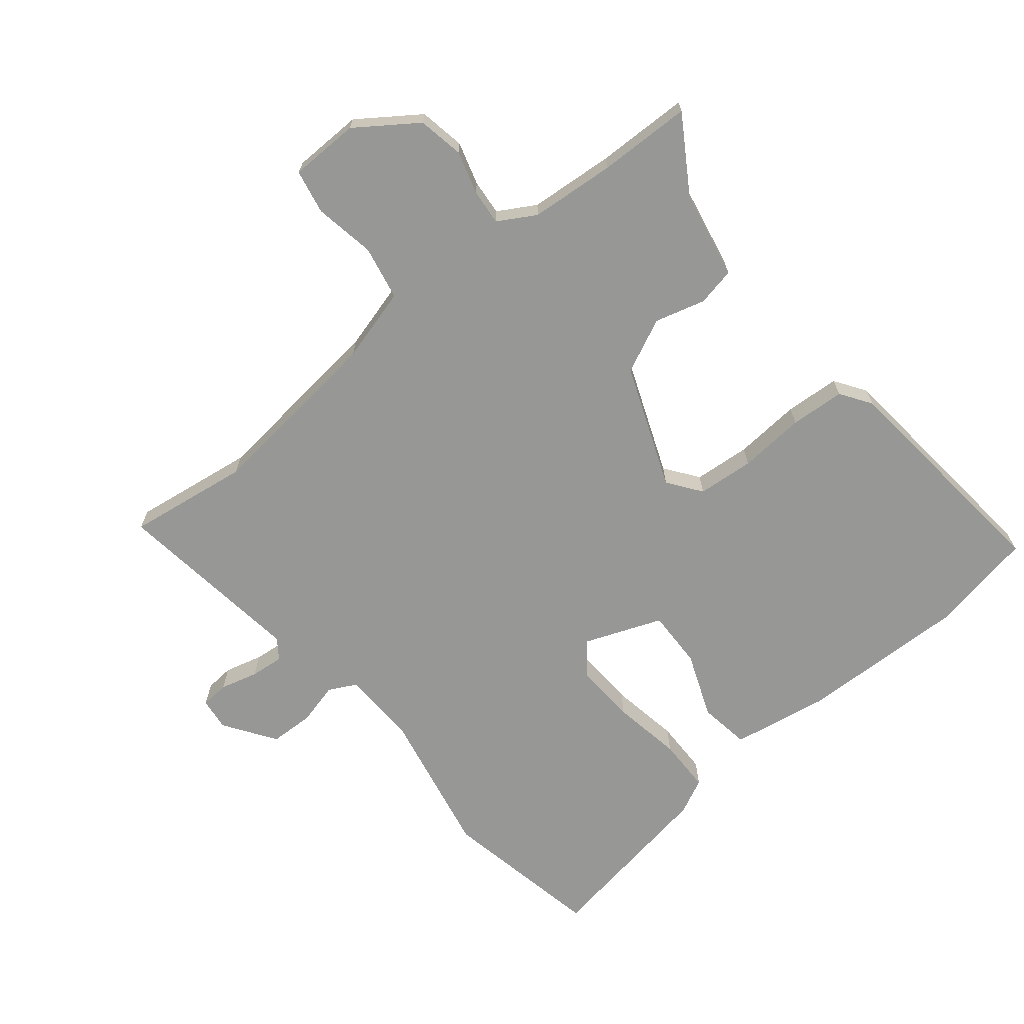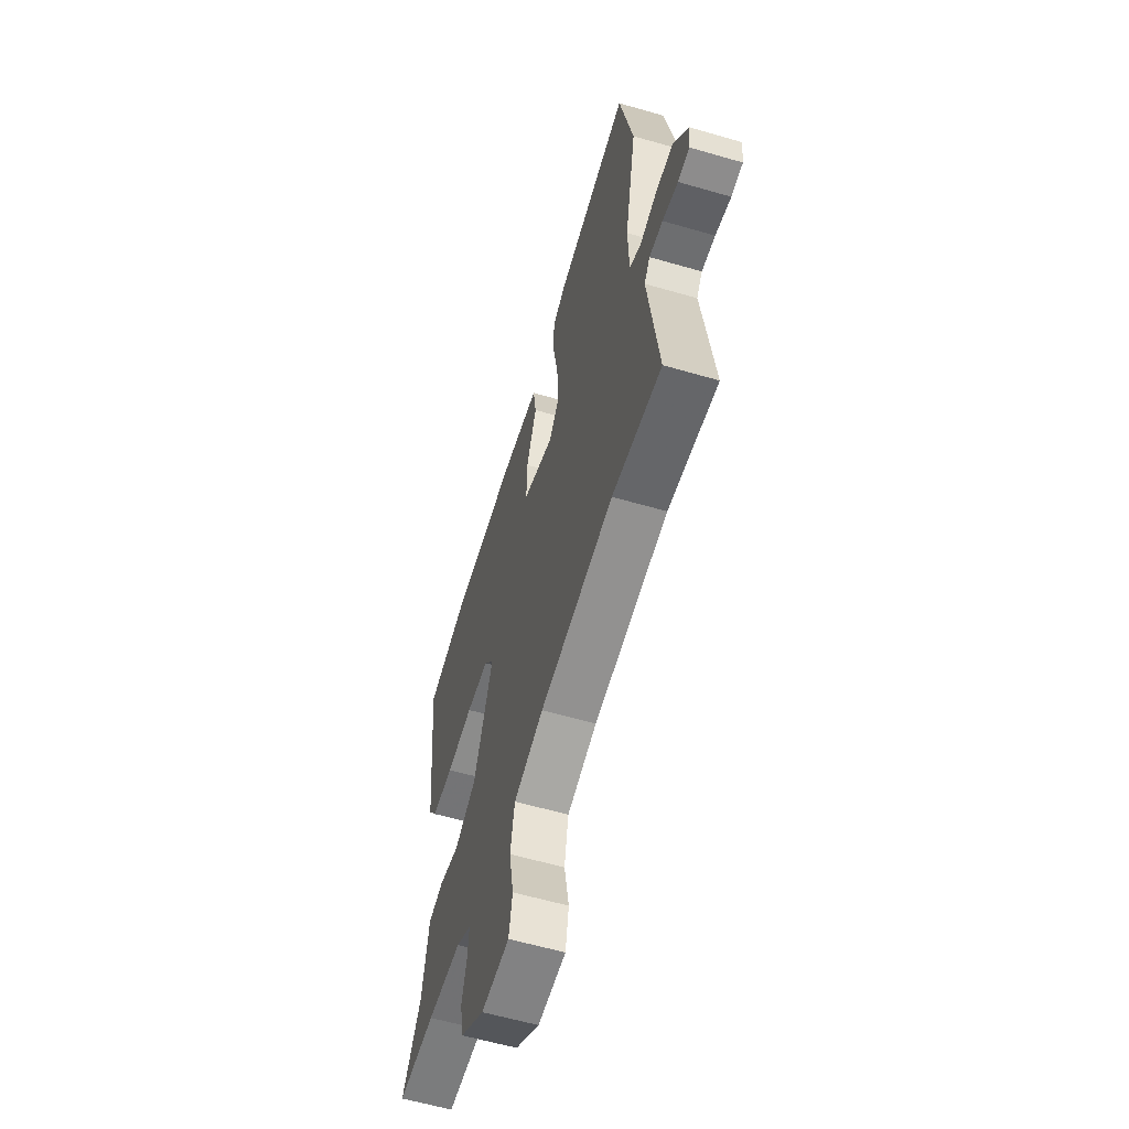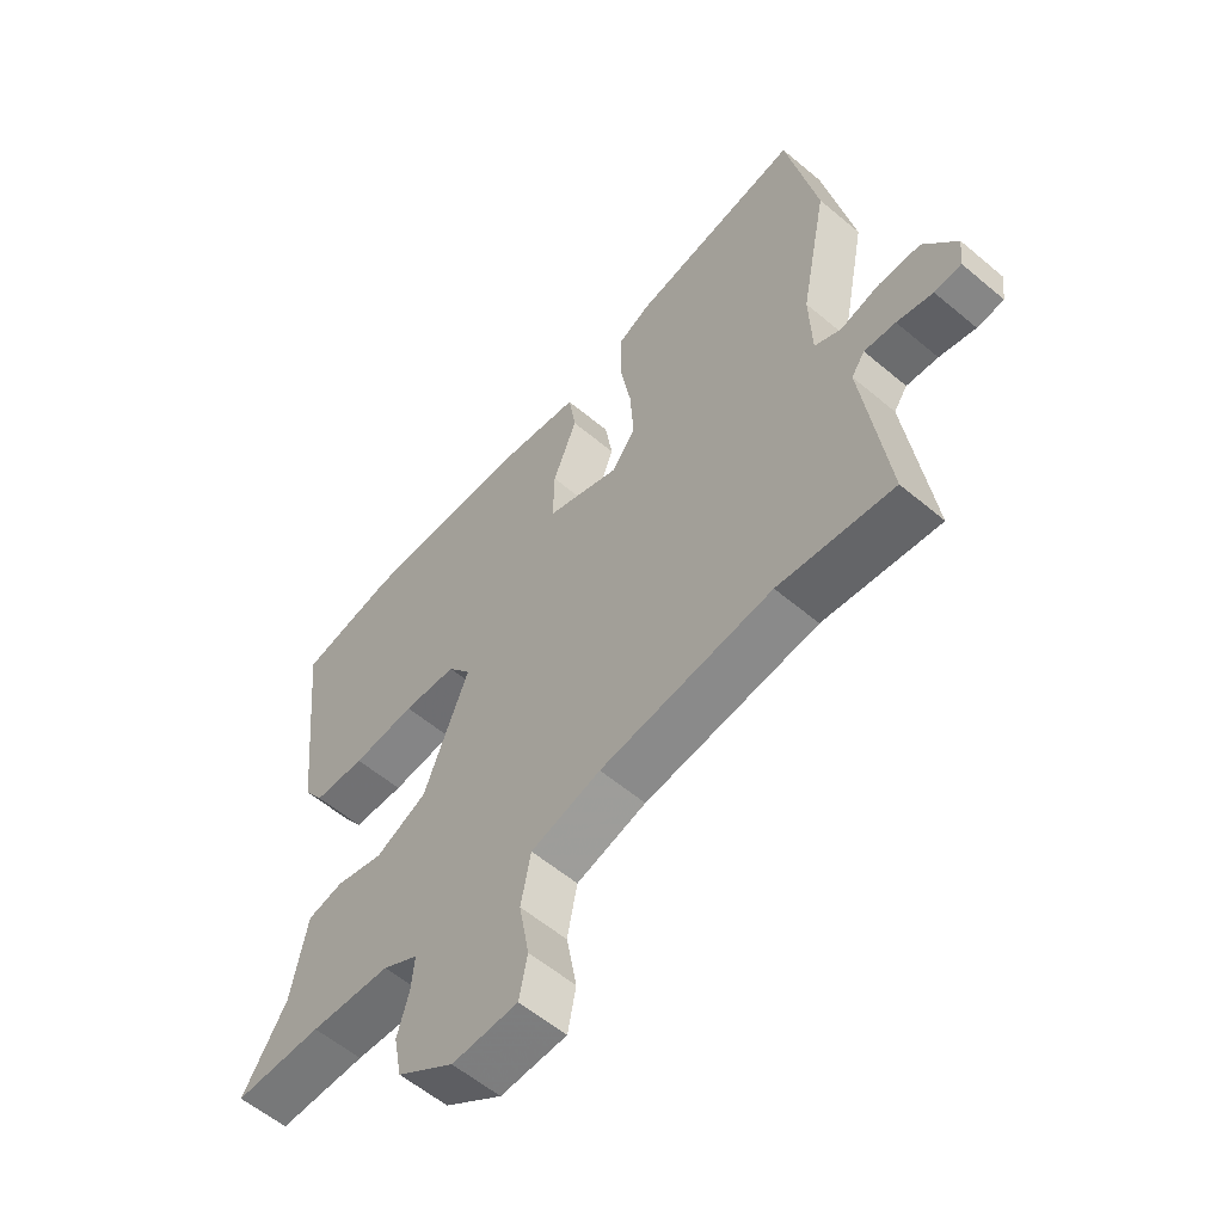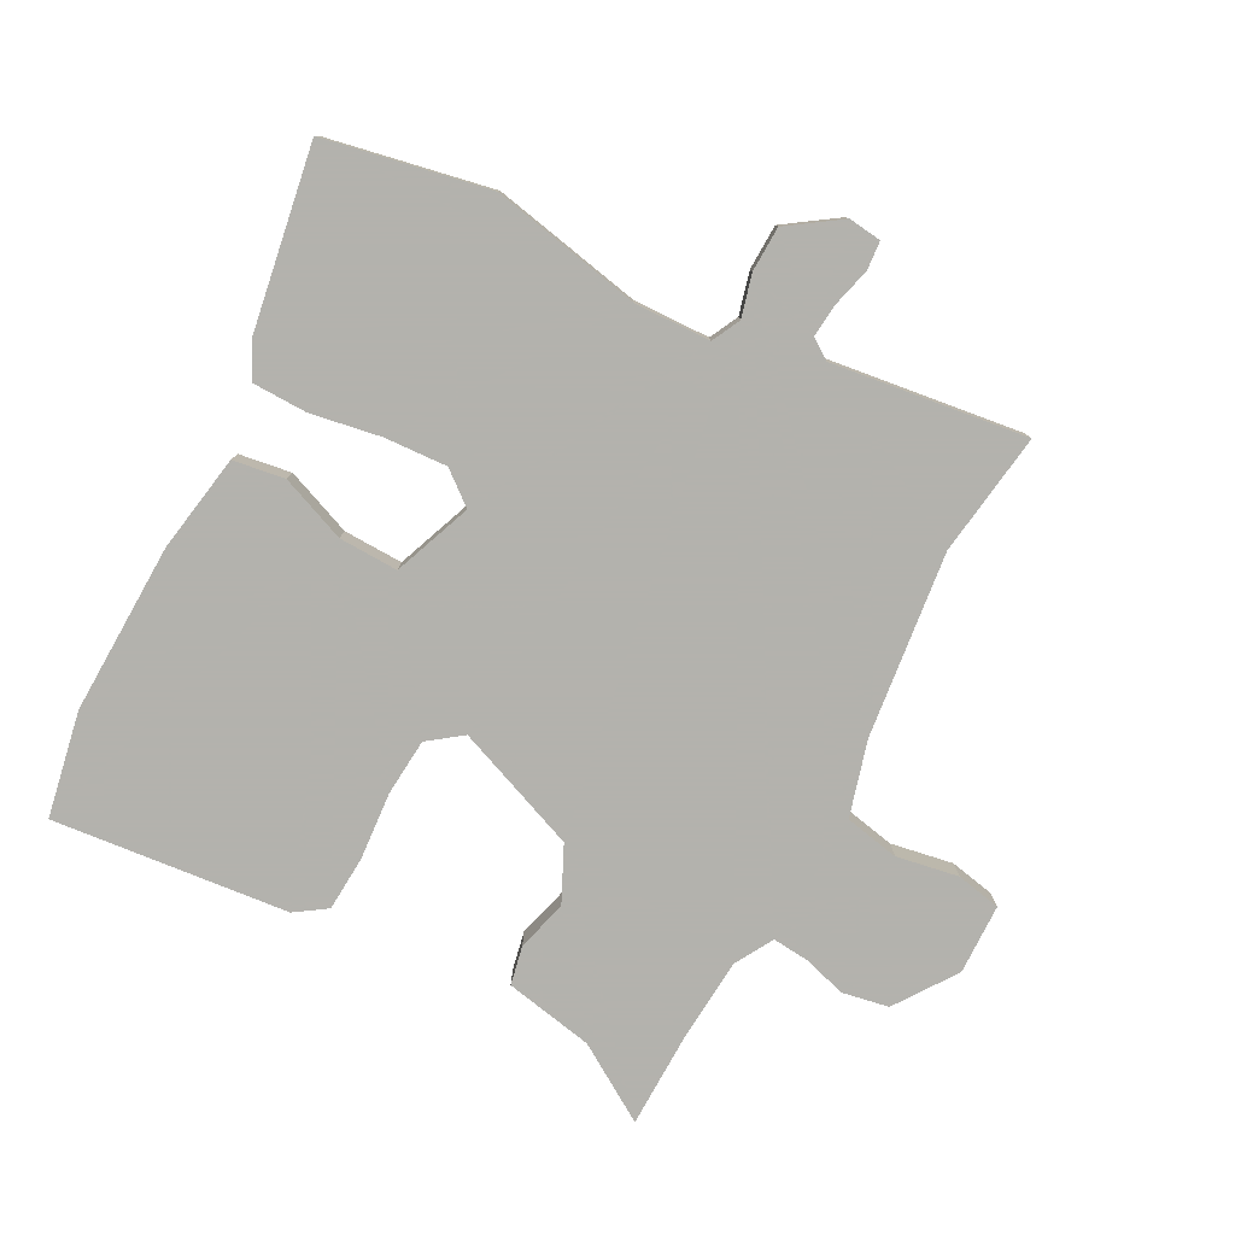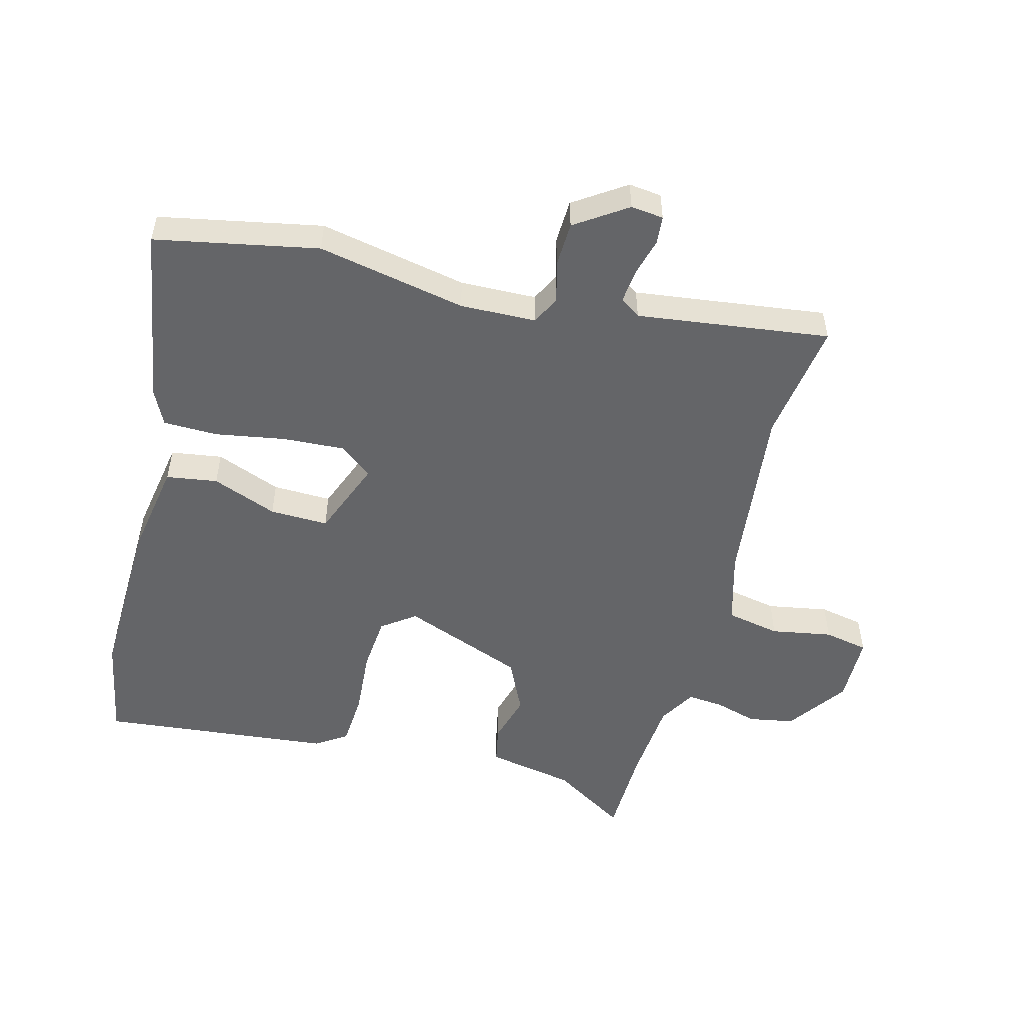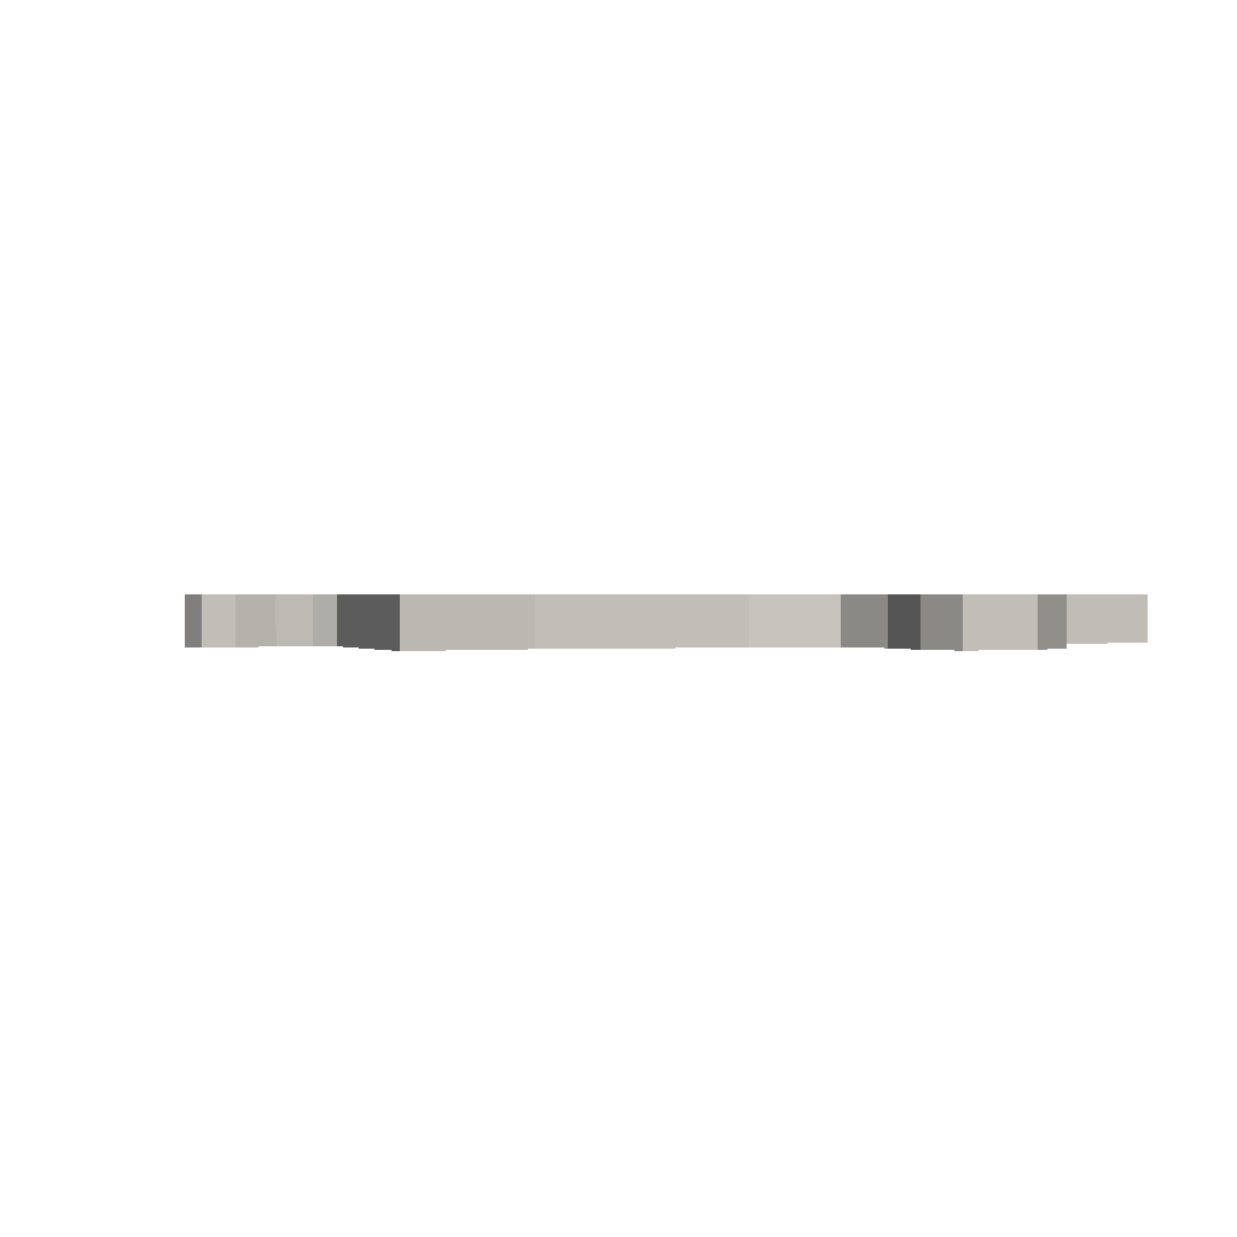
<metadata>
{"format":"obj","ext":"obj","renderer":"f3d","projection":"perspective","resolution":1024,"background":"white","views":[{"elev":-68.1,"azim":-141.1,"up":"+Y"},{"elev":-59.4,"azim":73.4,"up":"+Z"},{"elev":-58.0,"azim":48.9,"up":"+Z"},{"elev":-79.4,"azim":61.9,"up":"+Y"},{"elev":-51.6,"azim":75.0,"up":"+Y"},{"elev":0.5,"azim":152.1,"up":"+Y"}]}
</metadata>
<code>
v 0.483 0.07 0.586
v 0.536 0.07 0.323
v 0.489 0.07 0.082
v 0.493 0.07 -0.041
v 0.539 0.07 -0.064
v 0.607 0.07 -0.046
v 0.679 0.07 -0.048
v 0.736 0.07 -0.131
v 0.73 0.07 -0.184
v 0.684 0.07 -0.188
v 0.622 0.07 -0.172
v 0.568 0.07 -0.167
v 0.545 0.07 -0.2
v 0.587 0.07 -0.512
v 0.389 0.07 -0.485
v 0.092 0.07 -0.52
v -0.028 0.07 -0.554
v -0.045 0.07 -0.642
v -0.027 0.07 -0.741
v -0.041 0.07 -0.813
v -0.154 0.07 -0.816
v -0.252 0.07 -0.748
v -0.266 0.07 -0.674
v -0.246 0.07 -0.604
v -0.241 0.07 -0.546
v -0.302 0.07 -0.511
v -0.44 0.07 -0.501
v -0.591 0.07 -0.499
v -0.515 0.07 -0.377
v -0.488 0.07 -0.234
v -0.426 0.07 -0.221
v -0.344 0.07 -0.243
v -0.256 0.07 -0.201
v -0.179 0.07 -0.001
v -0.219 0.07 0.053
v -0.311 0.07 0.06
v -0.419 0.07 0.051
v -0.508 0.07 0.056
v -0.542 0.07 0.106
v -0.582 0.07 0.484
v -0.413 0.07 0.517
v -0.138 0.07 0.511
v 0.02 0.07 0.485
v 0.033 0.07 0.402
v -0.008 0.07 0.296
v -0.01 0.07 0.201
v 0.116 0.07 0.153
v 0.158 0.07 0.206
v 0.152 0.07 0.306
v 0.132 0.07 0.419
v 0.133 0.07 0.508
v 0.19 0.07 0.536
v 0.483 0 0.586
v 0.536 0 0.323
v 0.489 0 0.082
v 0.493 0 -0.041
v 0.539 0 -0.064
v 0.607 0 -0.046
v 0.679 0 -0.048
v 0.736 0 -0.131
v 0.73 0 -0.184
v 0.684 0 -0.188
v 0.622 0 -0.172
v 0.568 0 -0.167
v 0.545 0 -0.2
v 0.587 0 -0.512
v 0.389 0 -0.485
v 0.092 0 -0.52
v -0.028 0 -0.554
v -0.045 0 -0.642
v -0.027 0 -0.741
v -0.041 0 -0.813
v -0.154 0 -0.816
v -0.252 0 -0.748
v -0.266 0 -0.674
v -0.246 0 -0.604
v -0.241 0 -0.546
v -0.302 0 -0.511
v -0.44 0 -0.501
v -0.591 0 -0.499
v -0.515 0 -0.377
v -0.488 0 -0.234
v -0.426 0 -0.221
v -0.344 0 -0.243
v -0.256 0 -0.201
v -0.179 0 -0.001
v -0.219 0 0.053
v -0.311 0 0.06
v -0.419 0 0.051
v -0.508 0 0.056
v -0.542 0 0.106
v -0.582 0 0.484
v -0.413 0 0.517
v -0.138 0 0.511
v 0.02 0 0.485
v 0.033 0 0.402
v -0.008 0 0.296
v -0.01 0 0.201
v 0.116 0 0.153
v 0.158 0 0.206
v 0.152 0 0.306
v 0.132 0 0.419
v 0.133 0 0.508
v 0.19 0 0.536
f 1 2 3
f 52 1 3
f 51 52 3
f 50 51 3
f 49 50 3
f 48 49 3 4
f 47 48 4
f 46 47 4
f 43 44 45
f 42 43 45
f 41 42 45
f 40 41 45
f 39 40 45
f 38 39 45
f 37 38 45
f 36 37 45
f 35 36 45 46
f 46 4 5
f 35 46 5
f 34 35 5
f 29 30 31 32
f 29 32 33
f 28 29 33
f 27 28 33
f 26 27 33
f 33 34 5
f 26 33 5
f 25 26 5
f 22 23 24
f 21 22 24
f 20 21 24
f 19 20 24
f 18 19 24
f 17 18 24 25
f 13 14 15
f 13 15 16
f 25 5 6
f 17 25 6
f 16 17 6
f 13 16 6
f 12 13 6
f 8 9 10 11
f 8 11 12
f 7 8 12
f 6 7 12
f 55 54 53
f 55 53 104
f 55 104 103
f 55 103 102
f 55 102 101
f 56 55 101 100
f 56 100 99
f 56 99 98
f 97 96 95
f 97 95 94
f 97 94 93
f 97 93 92
f 97 92 91
f 97 91 90
f 97 90 89
f 97 89 88
f 98 97 88 87
f 57 56 98
f 57 98 87
f 57 87 86
f 84 83 82 81
f 85 84 81
f 85 81 80
f 85 80 79
f 85 79 78
f 57 86 85
f 57 85 78
f 57 78 77
f 76 75 74
f 76 74 73
f 76 73 72
f 76 72 71
f 76 71 70
f 77 76 70 69
f 67 66 65
f 68 67 65
f 58 57 77
f 58 77 69
f 58 69 68
f 58 68 65
f 58 65 64
f 63 62 61 60
f 64 63 60
f 64 60 59
f 64 59 58
f 1 53 54 2
f 2 54 55 3
f 3 55 56 4
f 4 56 57 5
f 5 57 58 6
f 6 58 59 7
f 7 59 60 8
f 8 60 61 9
f 9 61 62 10
f 10 62 63 11
f 11 63 64 12
f 12 64 65 13
f 13 65 66 14
f 14 66 67 15
f 15 67 68 16
f 16 68 69 17
f 17 69 70 18
f 18 70 71 19
f 19 71 72 20
f 20 72 73 21
f 21 73 74 22
f 22 74 75 23
f 23 75 76 24
f 24 76 77 25
f 25 77 78 26
f 26 78 79 27
f 27 79 80 28
f 28 80 81 29
f 29 81 82 30
f 30 82 83 31
f 31 83 84 32
f 32 84 85 33
f 33 85 86 34
f 34 86 87 35
f 35 87 88 36
f 36 88 89 37
f 37 89 90 38
f 38 90 91 39
f 39 91 92 40
f 40 92 93 41
f 41 93 94 42
f 42 94 95 43
f 43 95 96 44
f 44 96 97 45
f 45 97 98 46
f 46 98 99 47
f 47 99 100 48
f 48 100 101 49
f 49 101 102 50
f 50 102 103 51
f 51 103 104 52
f 52 104 53 1

</code>
